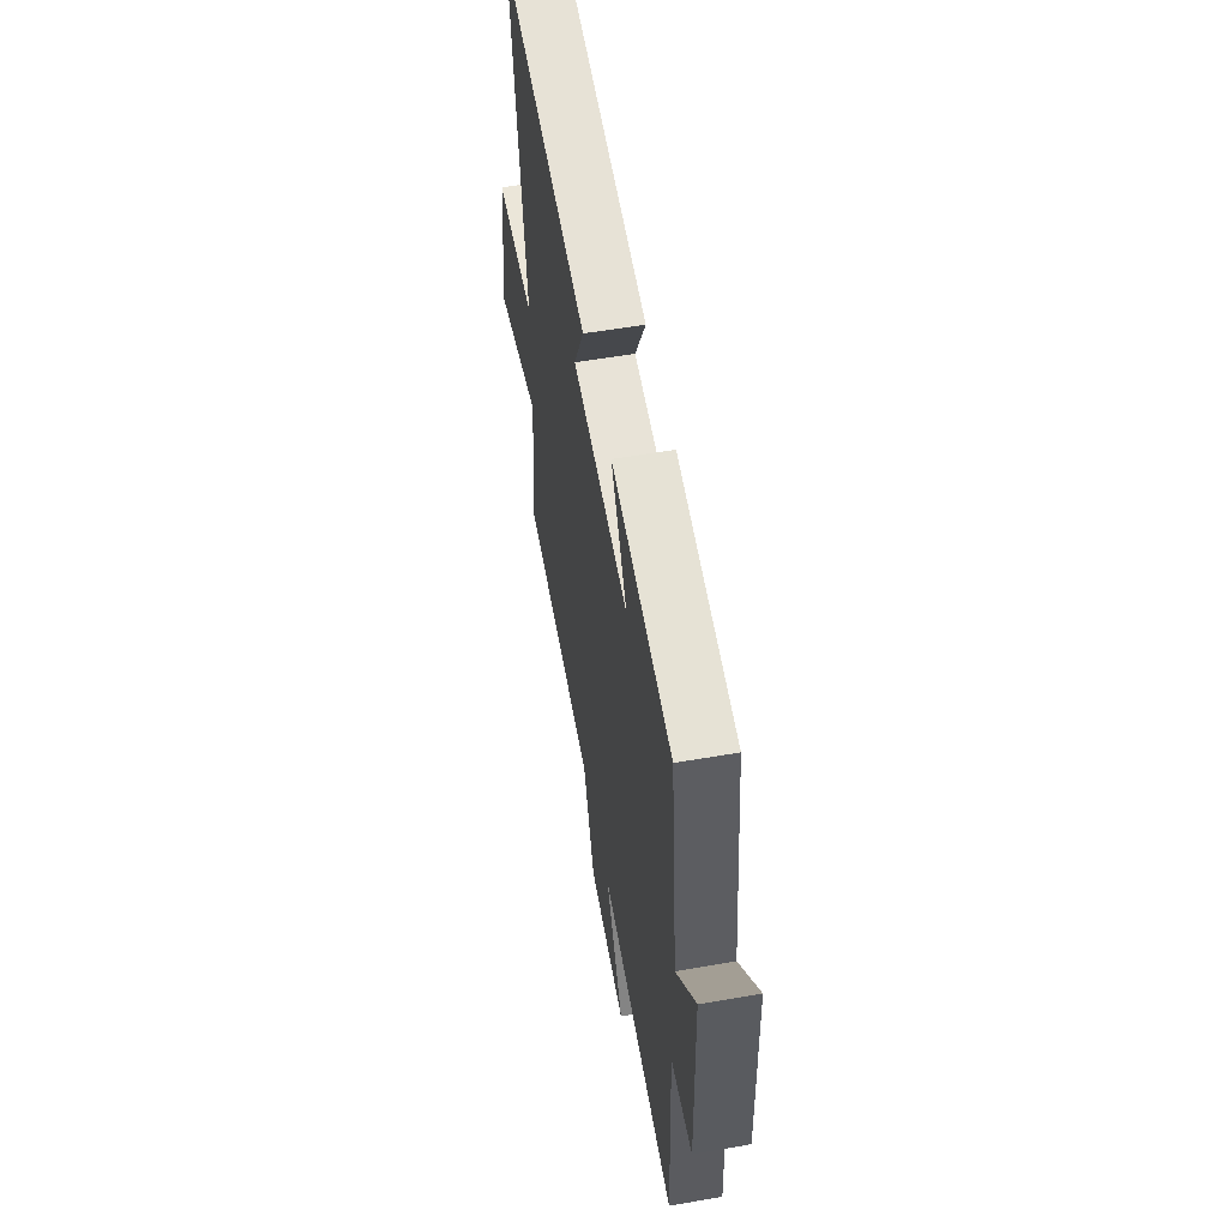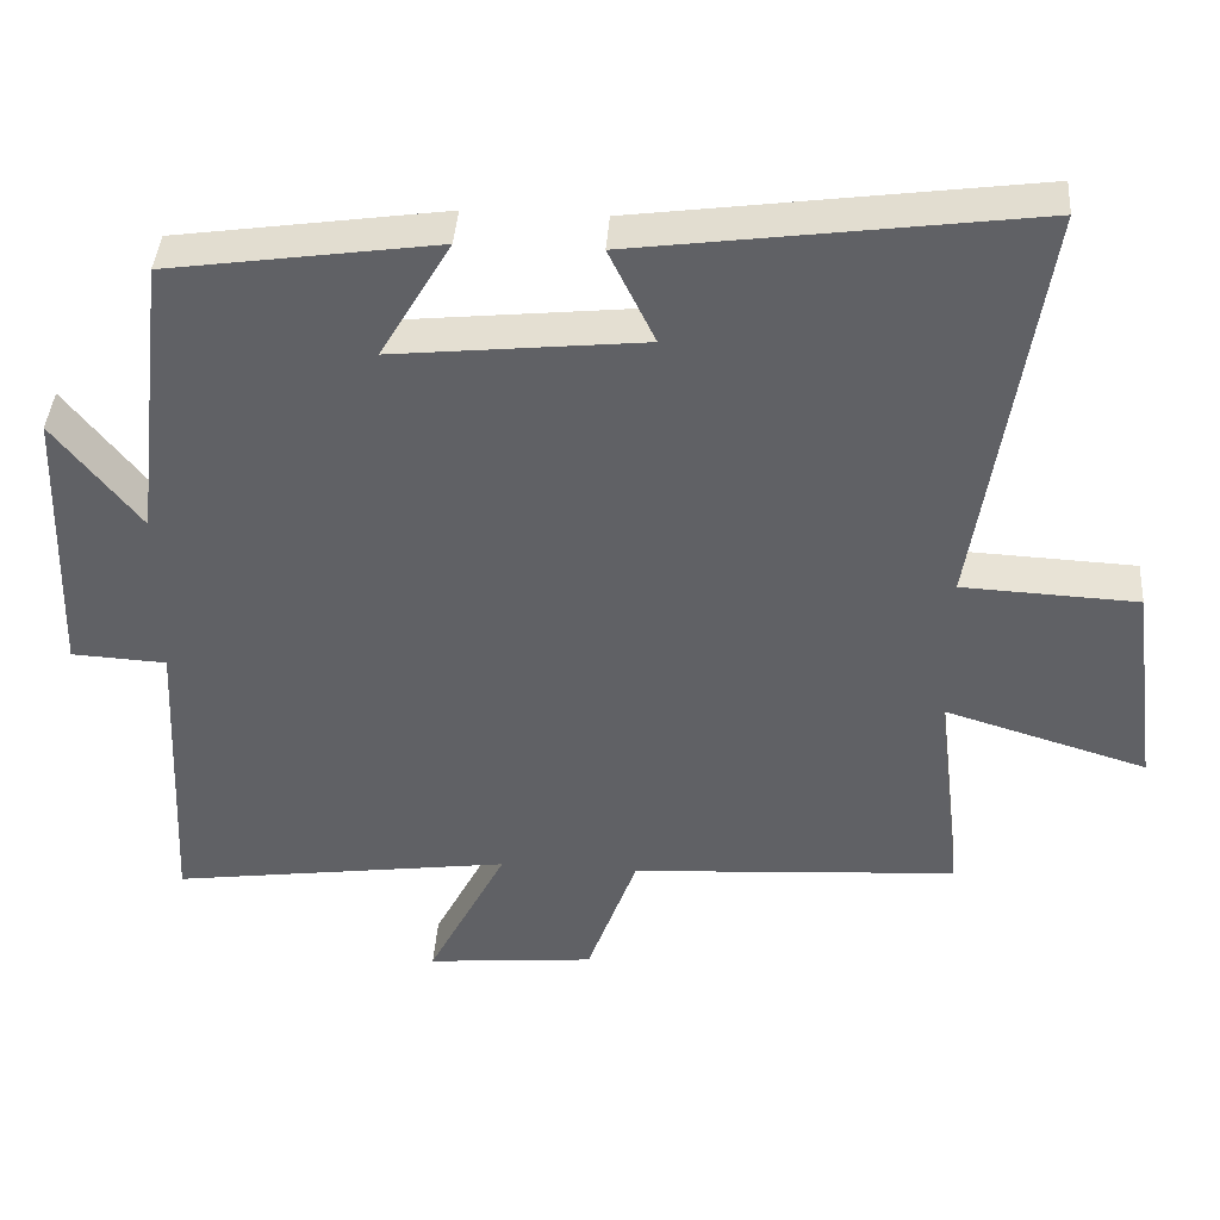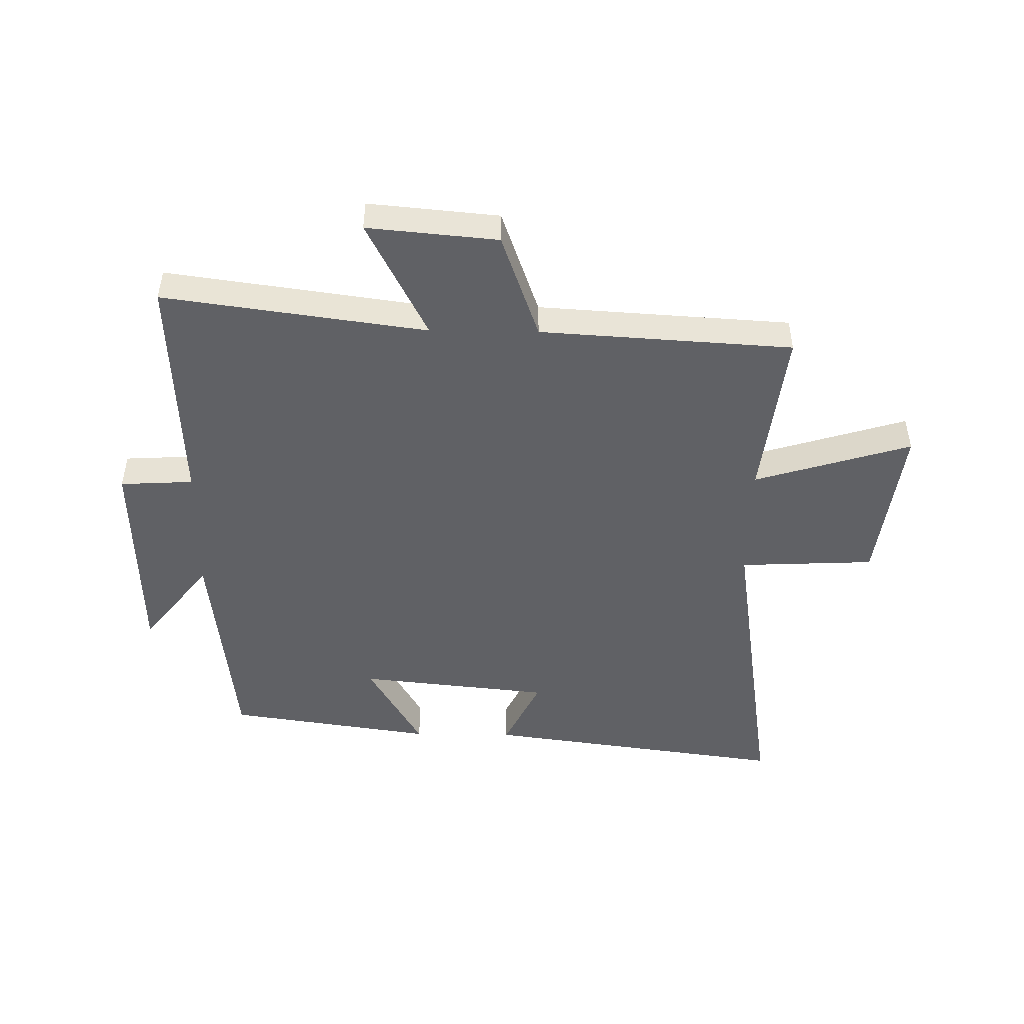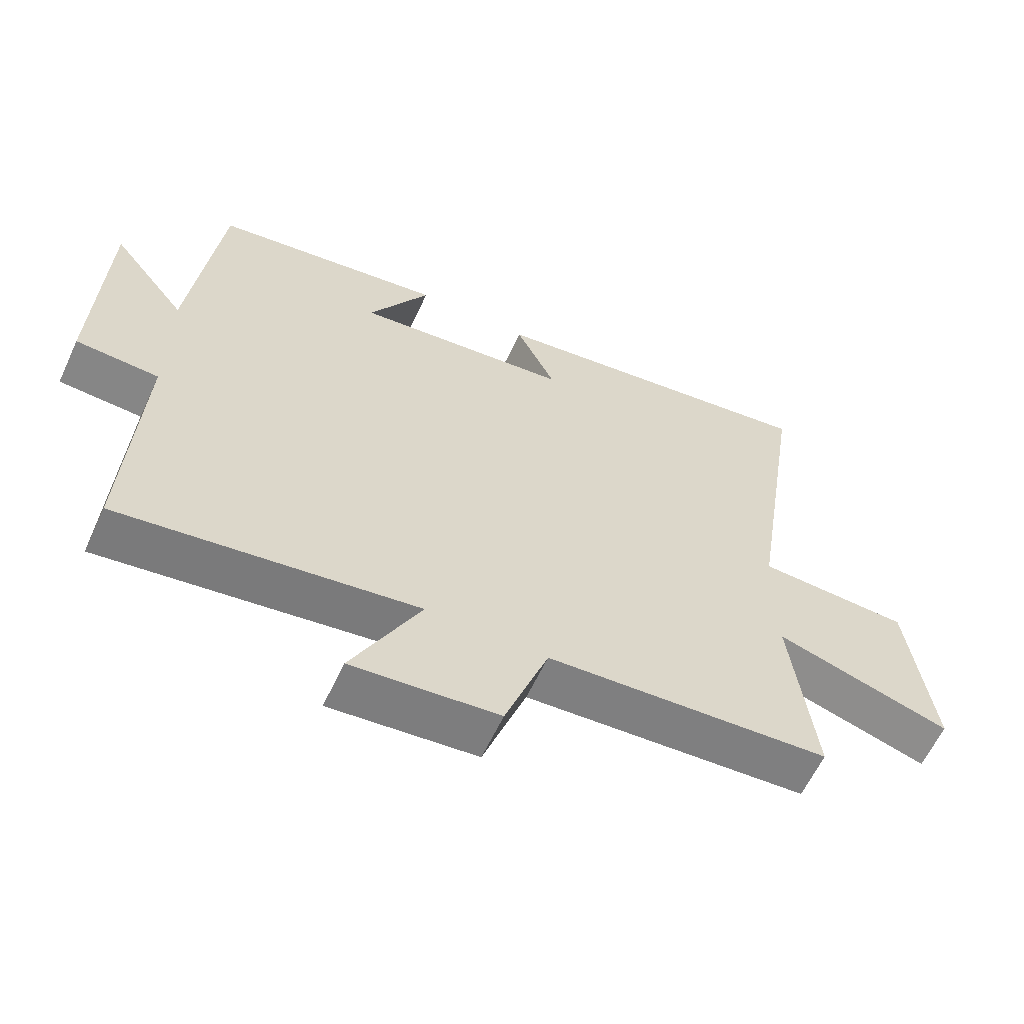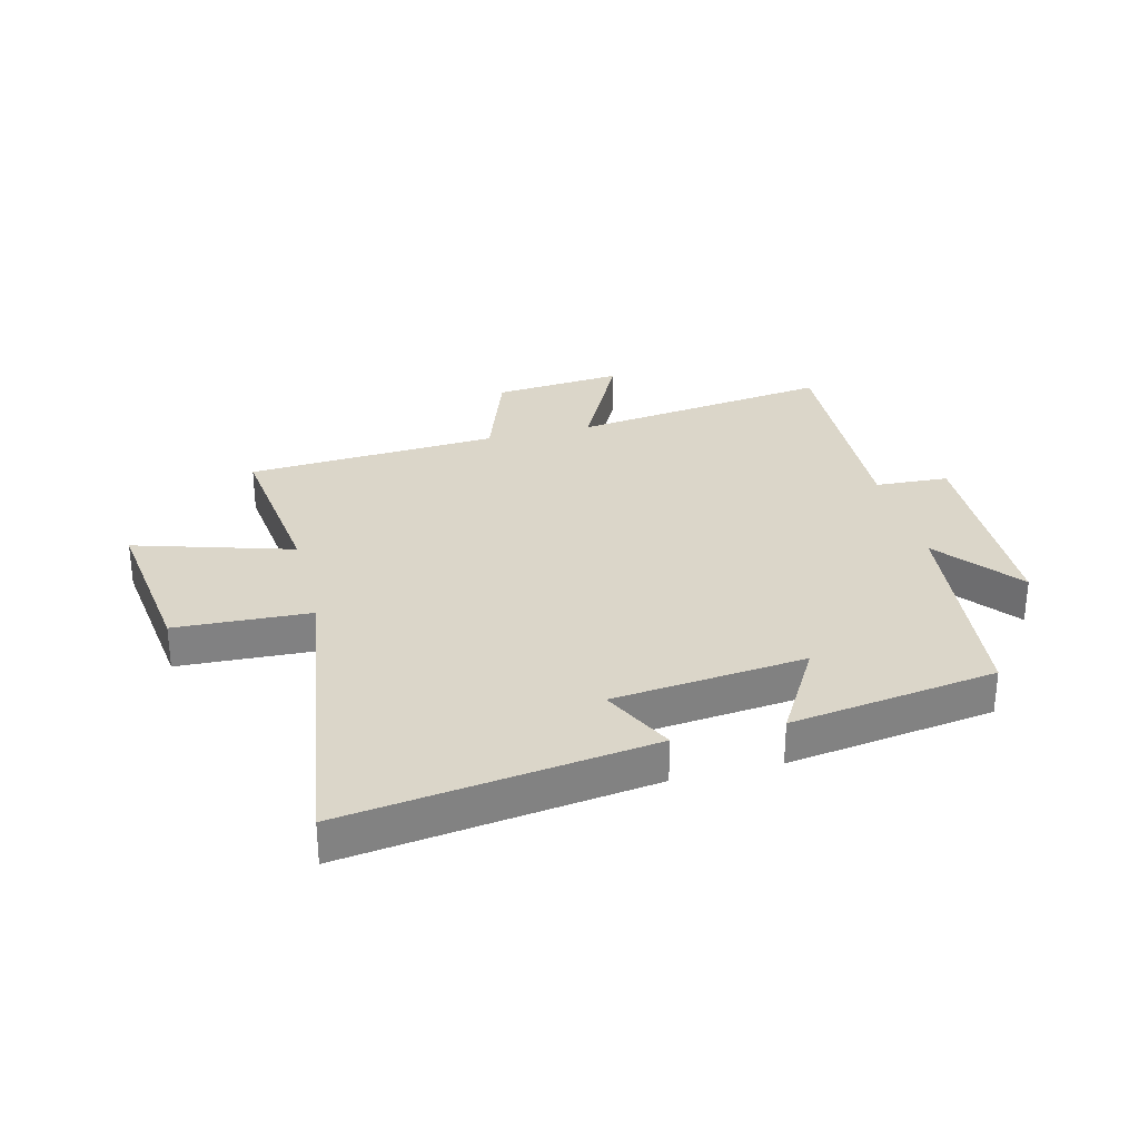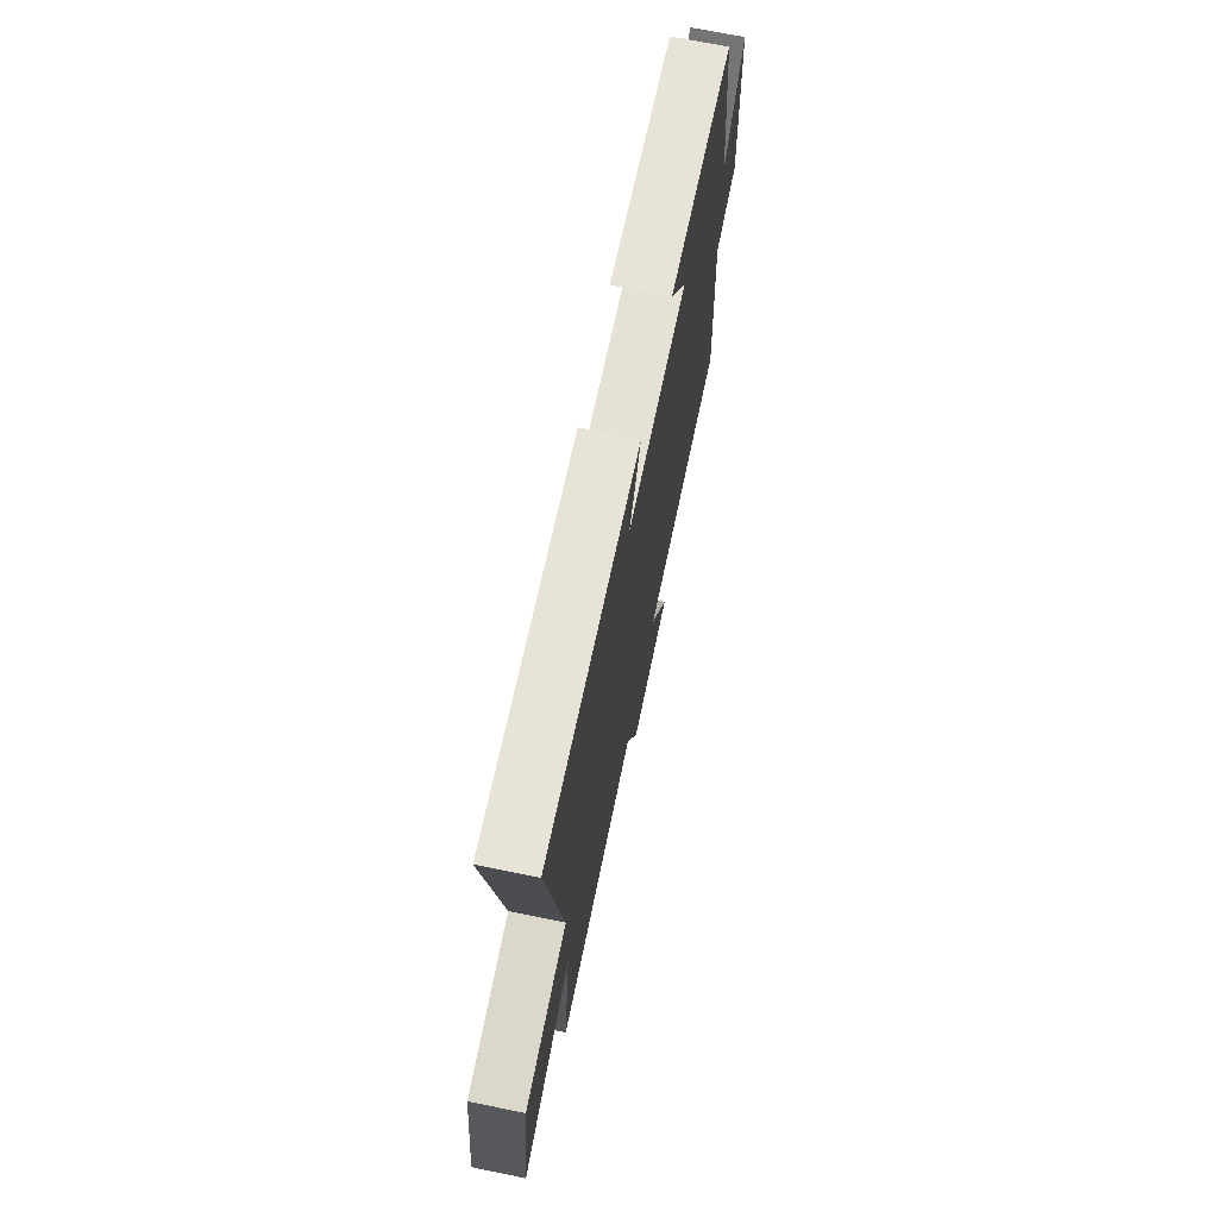
<metadata>
{"format":"obj","ext":"obj","renderer":"f3d","projection":"perspective","resolution":1024,"background":"white","views":[{"elev":56.3,"azim":79.7,"up":"+Z"},{"elev":40.7,"azim":-176.0,"up":"+Z"},{"elev":-48.2,"azim":179.1,"up":"+Y"},{"elev":-61.0,"azim":155.1,"up":"+Z"},{"elev":29.8,"azim":-14.3,"up":"+Y"},{"elev":70.6,"azim":-78.5,"up":"+Z"}]}
</metadata>
<code>
v -0.583 0.07 0.57
v -0.068 0.07 0.5
v -0.128 0.07 0.376
v 0.198 0.07 0.342
v 0.106 0.07 0.5
v 0.456 0.07 0.449
v 0.5 0.07 0.07
v 0.612 0.07 0.213
v 0.624 0.07 -0.153
v 0.5 0.07 -0.16
v 0.519 0.07 -0.561
v 0.074 0.07 -0.5
v 0.177 0.07 -0.702
v -0.043 0.07 -0.682
v -0.108 0.07 -0.5
v -0.535 0.07 -0.474
v -0.5 0.07 -0.181
v -0.765 0.07 -0.262
v -0.729 0.07 0.016
v -0.5 0.07 0.027
v -0.583 0 0.57
v -0.068 0 0.5
v -0.128 0 0.376
v 0.198 0 0.342
v 0.106 0 0.5
v 0.456 0 0.449
v 0.5 0 0.07
v 0.612 0 0.213
v 0.624 0 -0.153
v 0.5 0 -0.16
v 0.519 0 -0.561
v 0.074 0 -0.5
v 0.177 0 -0.702
v -0.043 0 -0.682
v -0.108 0 -0.5
v -0.535 0 -0.474
v -0.5 0 -0.181
v -0.765 0 -0.262
v -0.729 0 0.016
v -0.5 0 0.027
f 17 18 19 20
f 15 16 17
f 15 17 20
f 12 13 14 15
f 12 15 20 1
f 10 11 12 1
f 7 8 9 10
f 4 5 6 7
f 3 4 7 10
f 1 2 3
f 1 3 10
f 40 39 38 37
f 37 36 35
f 40 37 35
f 35 34 33 32
f 21 40 35 32
f 21 32 31 30
f 30 29 28 27
f 27 26 25 24
f 30 27 24 23
f 23 22 21
f 30 23 21
f 1 21 22 2
f 2 22 23 3
f 3 23 24 4
f 4 24 25 5
f 5 25 26 6
f 6 26 27 7
f 7 27 28 8
f 8 28 29 9
f 9 29 30 10
f 10 30 31 11
f 11 31 32 12
f 12 32 33 13
f 13 33 34 14
f 14 34 35 15
f 15 35 36 16
f 16 36 37 17
f 17 37 38 18
f 18 38 39 19
f 19 39 40 20
f 20 40 21 1

</code>
